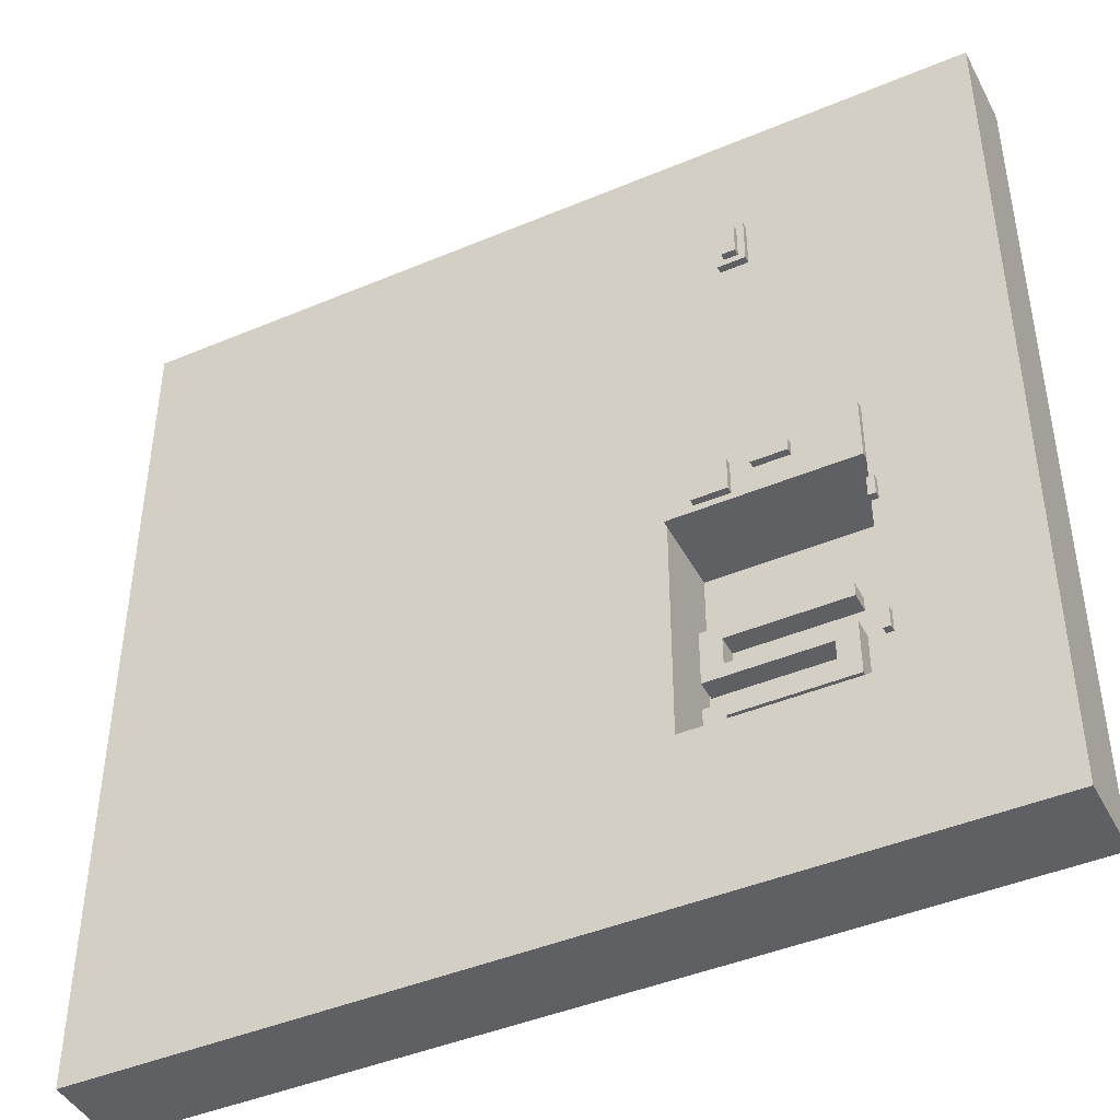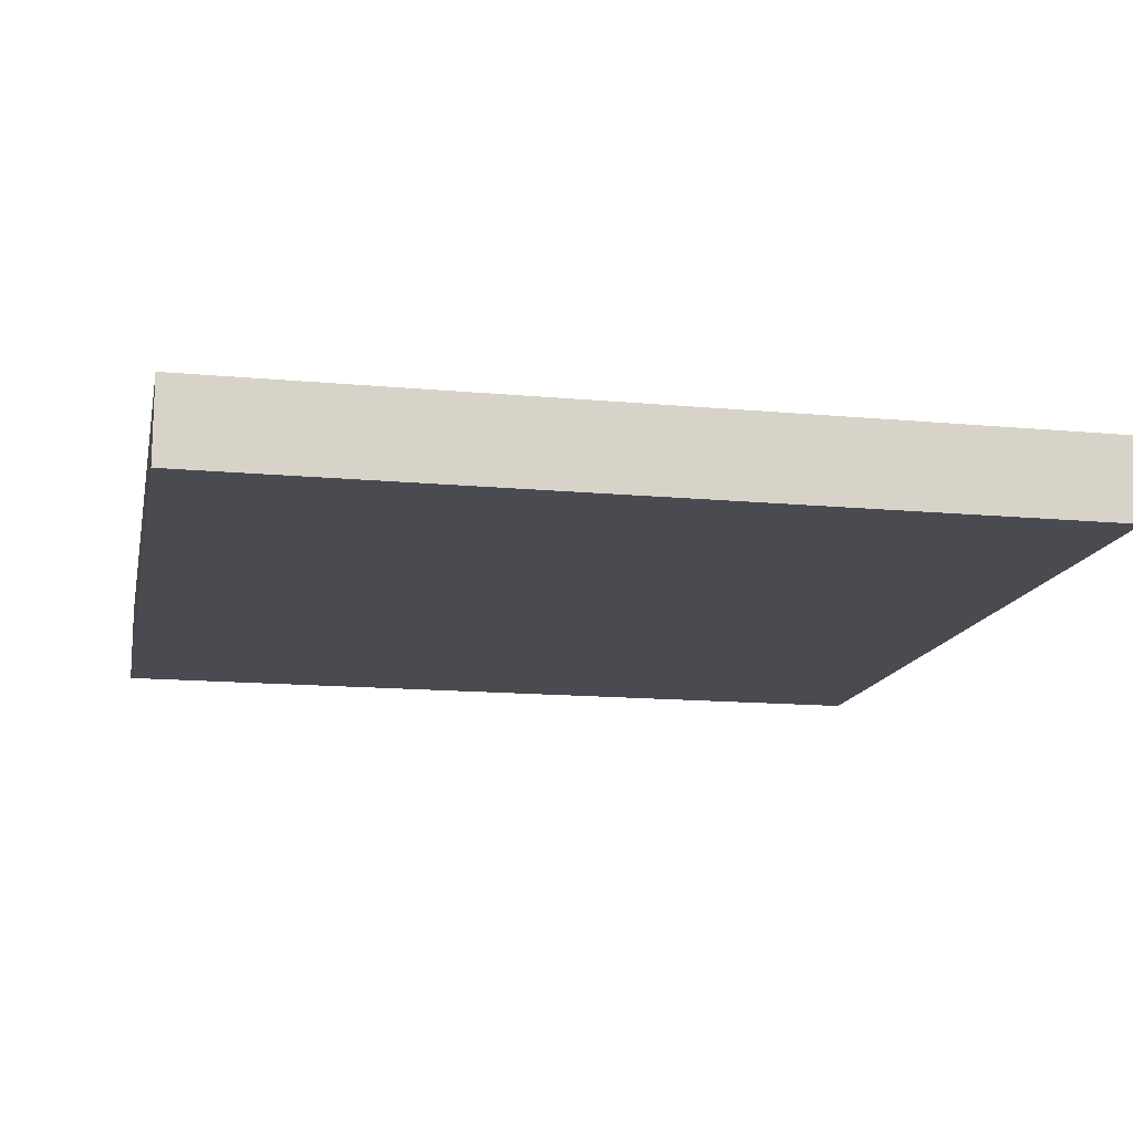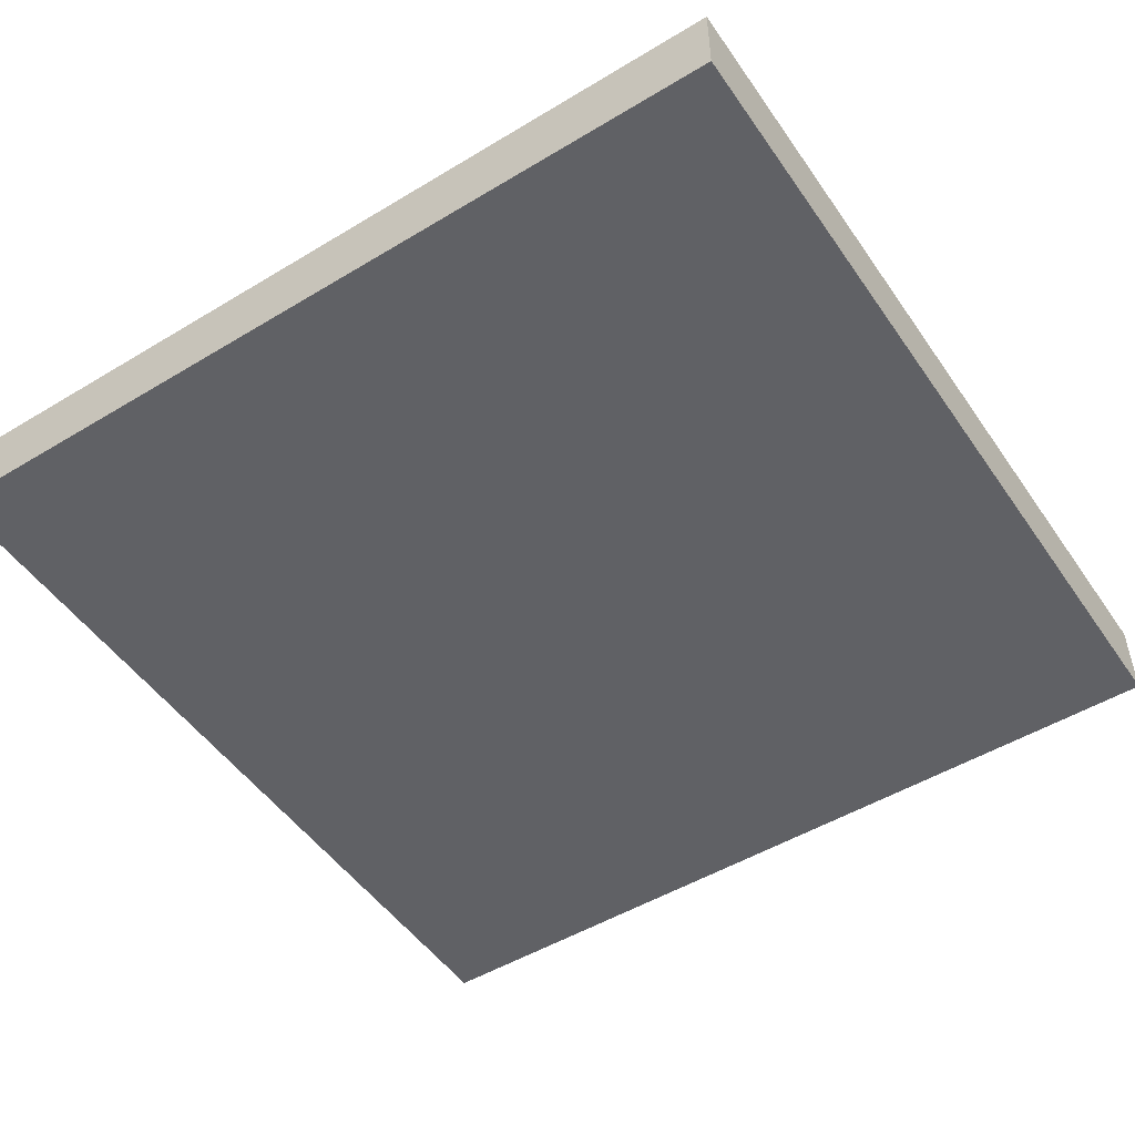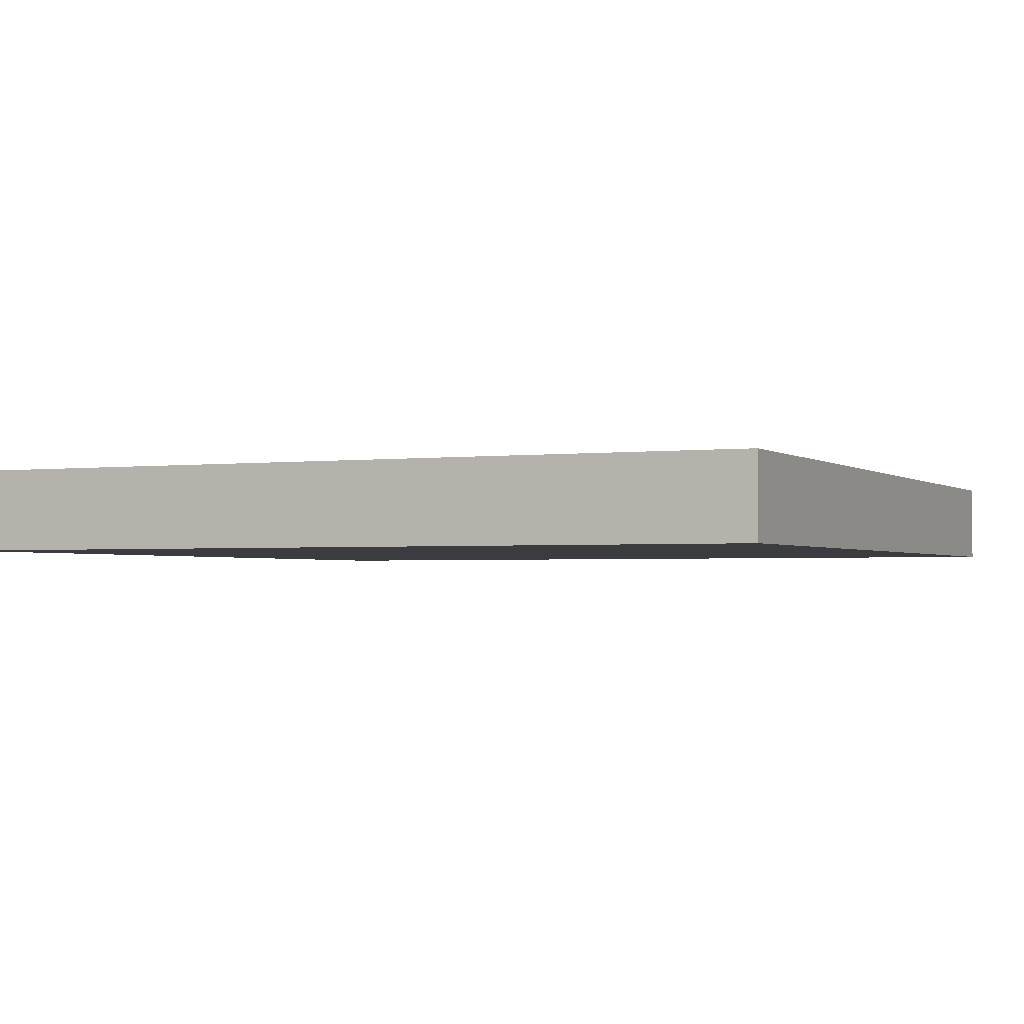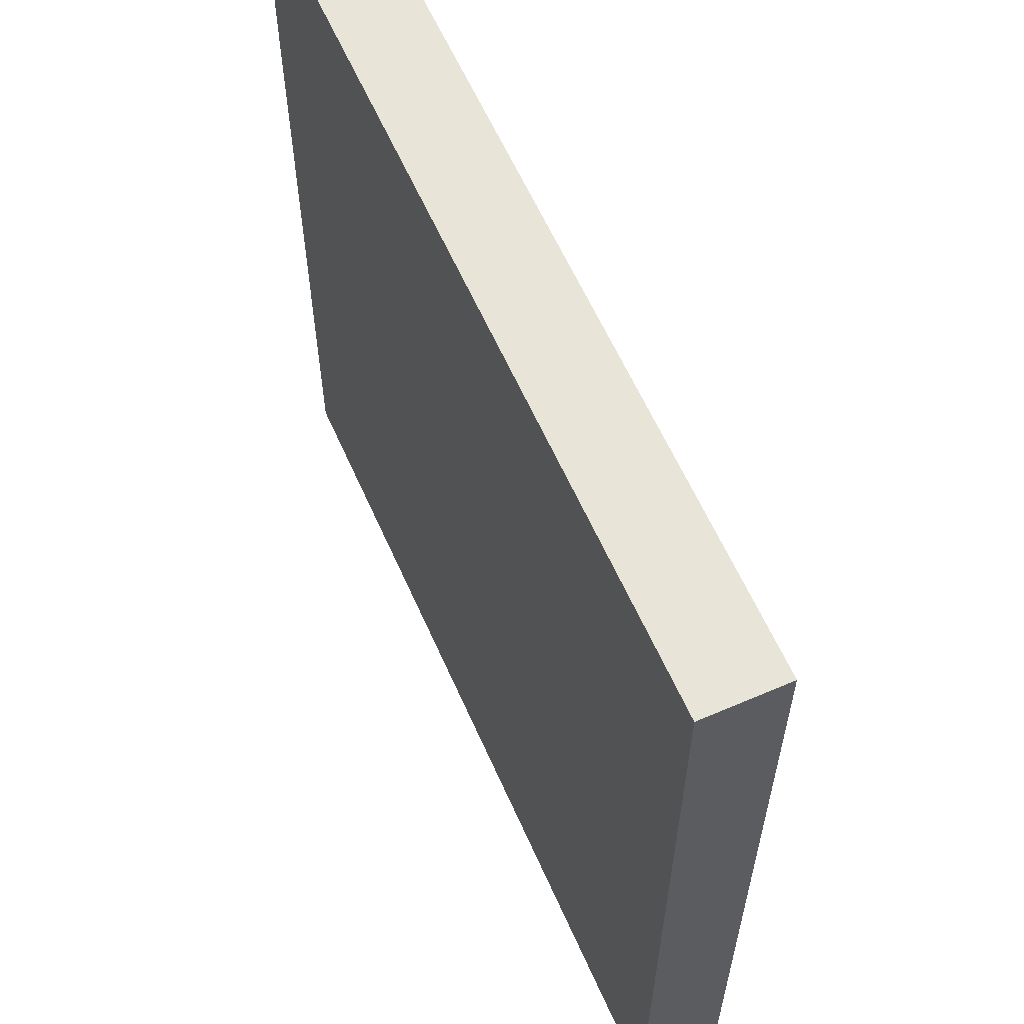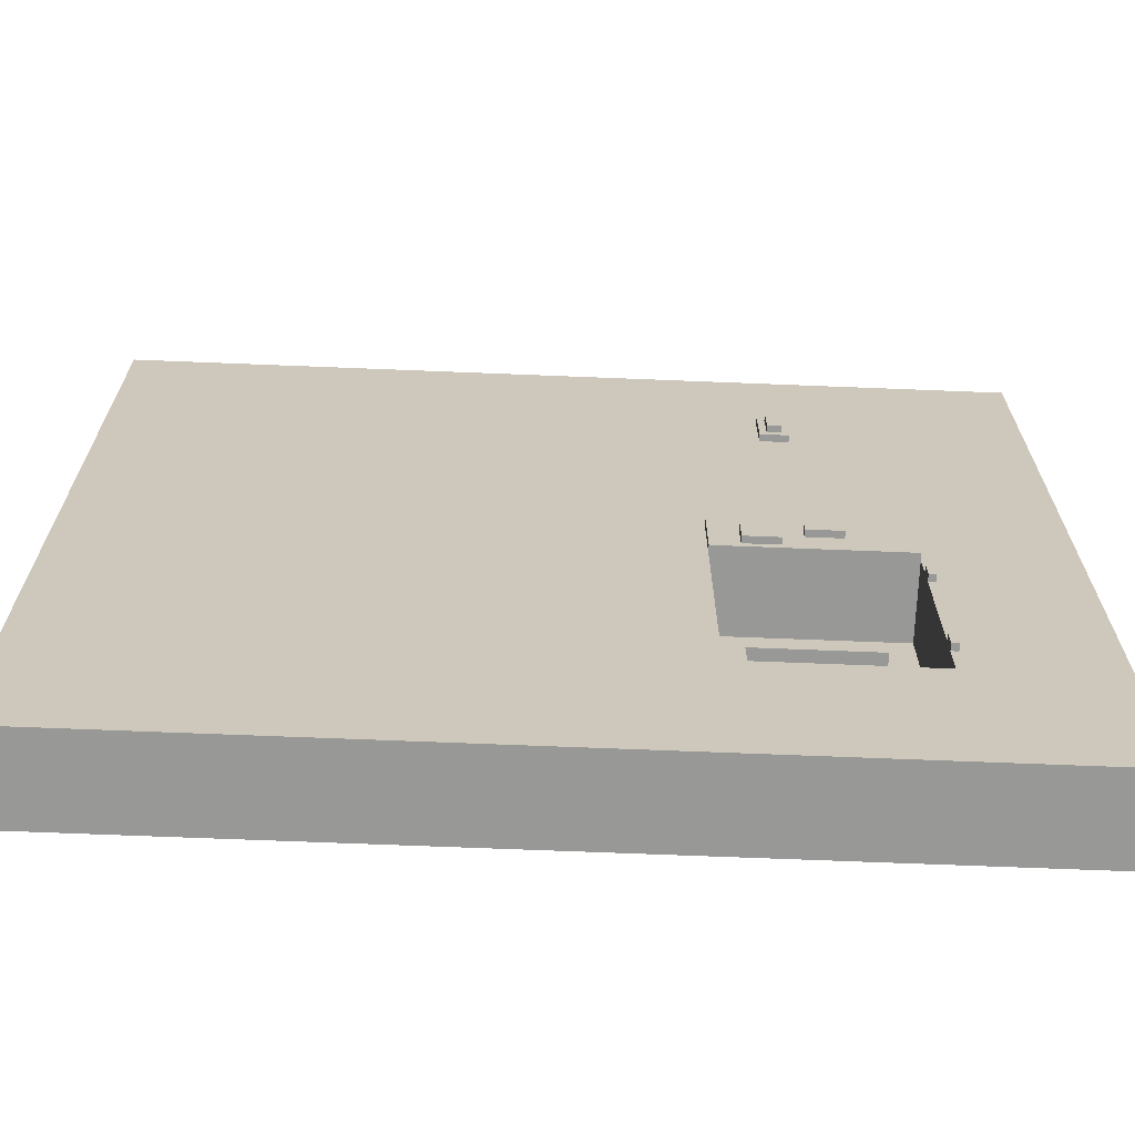
<metadata>
{"format":"obj","ext":"obj","renderer":"f3d","projection":"perspective","resolution":1024,"background":"white","views":[{"elev":-43.9,"azim":26.3,"up":"+Y"},{"elev":-14.4,"azim":-101.5,"up":"+Z"},{"elev":-50.2,"azim":33.5,"up":"+Z"},{"elev":-2.1,"azim":24.6,"up":"+Z"},{"elev":60.7,"azim":-113.8,"up":"+Y"},{"elev":-68.5,"azim":-2.3,"up":"+Y"}]}
</metadata>
<code>
g 소화전-0
v -63 0 -51
v -63 0 -63
v -63 10 -51
v -63 10 -63
v -63 126 -51
v -63 126 -63
v 17 57 -50
v 17 57 -51
v 17 66 -50
v 17 66 -51
v 18 24 -57
v 18 24 -60
v 18 32 -57
v 18 32 -60
v 18 36 -57
v 18 36 -60
v 18 44 -57
v 18 44 -60
v 21 58 -49
v 21 58 -50
v 21 63 -49
v 21 63 -50
v 26 100 -50
v 26 100 -51
v 26 107 -50
v 26 107 -51
v 27 101 -49
v 27 101 -50
v 27 106 -49
v 27 106 -50
v 29 61 -49
v 29 61 -50
v 29 63 -49
v 29 63 -50
v 35 32 -57
v 35 32 -60
v 35 36 -57
v 35 36 -60
v 40 24 -54
v 40 24 -57
v 40 24 -60
v 40 24 -62
v 40 26 -57
v 40 26 -60
v 40 30 -54
v 40 30 -62
v 43 24 -51
v 43 24 -54
v 43 29 -50
v 43 29 -51
v 43 30 -54
v 43 30 -62
v 43 32 -50
v 43 32 -51
v 43 50 -50
v 43 50 -51
v 43 53 -50
v 43 53 -51
v 43 57 -51
v 43 57 -62
v 17 24 -51
v 17 24 -62
v 17 57 -51
v 17 57 -62
v 21 26 -57
v 21 26 -60
v 21 30 -57
v 21 30 -60
v 21 38 -57
v 21 38 -60
v 21 42 -57
v 21 42 -60
v 26 58 -49
v 26 58 -50
v 26 63 -49
v 26 63 -50
v 29 101 -49
v 29 101 -50
v 29 106 -49
v 29 106 -50
v 30 100 -50
v 30 100 -51
v 30 107 -50
v 30 107 -51
v 34 61 -49
v 34 61 -50
v 34 63 -49
v 34 63 -50
v 38 30 -57
v 38 30 -60
v 38 38 -57
v 38 38 -60
v 38 42 -57
v 38 42 -60
v 38 44 -57
v 38 44 -60
v 43 57 -50
v 43 57 -51
v 43 66 -50
v 43 66 -51
v 44 29 -50
v 44 29 -51
v 44 32 -50
v 44 32 -51
v 44 50 -50
v 44 50 -51
v 44 53 -50
v 44 53 -51
v 63 0 -51
v 63 0 -63
v 63 10 -51
v 63 10 -63
v 63 126 -51
v 63 126 -63
v 21 58 -49
v 21 63 -49
v 23 61 -49
v 23 62 -49
v 24 61 -49
v 24 62 -49
v 26 58 -49
v 26 63 -49
v 27 101 -49
v 27 106 -49
v 29 61 -49
v 29 63 -49
v 29 101 -49
v 29 106 -49
v 34 61 -49
v 34 63 -49
v 17 57 -50
v 17 66 -50
v 21 58 -50
v 21 63 -50
v 26 58 -50
v 26 63 -50
v 26 100 -50
v 26 107 -50
v 27 101 -50
v 27 106 -50
v 29 61 -50
v 29 63 -50
v 29 101 -50
v 29 106 -50
v 30 100 -50
v 30 107 -50
v 34 61 -50
v 34 63 -50
v 43 29 -50
v 43 32 -50
v 43 50 -50
v 43 53 -50
v 43 57 -50
v 43 66 -50
v 44 29 -50
v 44 32 -50
v 44 50 -50
v 44 53 -50
v -63 0 -51
v -63 10 -51
v -63 126 -51
v 17 24 -51
v 17 57 -51
v 17 66 -51
v 26 100 -51
v 26 107 -51
v 30 100 -51
v 30 107 -51
v 43 24 -51
v 43 29 -51
v 43 32 -51
v 43 50 -51
v 43 53 -51
v 43 57 -51
v 43 66 -51
v 44 29 -51
v 44 32 -51
v 44 50 -51
v 44 53 -51
v 63 0 -51
v 63 10 -51
v 63 126 -51
v 40 24 -54
v 40 30 -54
v 43 24 -54
v 43 30 -54
v 18 24 -57
v 18 32 -57
v 18 36 -57
v 18 44 -57
v 21 26 -57
v 21 30 -57
v 21 38 -57
v 21 42 -57
v 35 32 -57
v 35 36 -57
v 35 42 -57
v 35 44 -57
v 38 30 -57
v 38 38 -57
v 38 42 -57
v 38 44 -57
v 40 24 -57
v 40 26 -57
v 17 24 -62
v 17 57 -62
v 40 24 -62
v 40 30 -62
v 43 30 -62
v 43 57 -62
v 18 24 -60
v 18 32 -60
v 18 36 -60
v 18 44 -60
v 21 26 -60
v 21 30 -60
v 21 38 -60
v 21 42 -60
v 35 32 -60
v 35 36 -60
v 35 42 -60
v 35 44 -60
v 38 30 -60
v 38 38 -60
v 38 42 -60
v 38 44 -60
v 40 24 -60
v 40 26 -60
v -63 0 -63
v -63 10 -63
v -63 126 -63
v 63 0 -63
v 63 10 -63
v 63 126 -63
v -63 0 -51
v 63 0 -51
v -63 0 -63
v 63 0 -63
v 43 29 -50
v 44 29 -50
v 43 29 -51
v 44 29 -51
v 21 30 -57
v 38 30 -57
v 21 30 -60
v 38 30 -60
v 18 36 -57
v 35 36 -57
v 18 36 -60
v 35 36 -60
v 21 42 -57
v 35 42 -57
v 38 42 -57
v 21 42 -60
v 35 42 -60
v 38 42 -60
v 43 50 -50
v 44 50 -50
v 43 50 -51
v 44 50 -51
v 17 57 -50
v 43 57 -50
v 17 57 -51
v 43 57 -51
v 17 57 -62
v 43 57 -62
v 21 58 -49
v 26 58 -49
v 21 58 -50
v 26 58 -50
v 29 61 -49
v 34 61 -49
v 29 61 -50
v 34 61 -50
v 26 100 -50
v 30 100 -50
v 26 100 -51
v 30 100 -51
v 27 101 -49
v 29 101 -49
v 27 101 -50
v 29 101 -50
v 17 24 -51
v 43 24 -51
v 40 24 -54
v 43 24 -54
v 18 24 -57
v 40 24 -57
v 18 24 -60
v 40 24 -60
v 17 24 -62
v 40 24 -62
v 21 26 -57
v 40 26 -57
v 21 26 -60
v 40 26 -60
v 40 30 -54
v 43 30 -54
v 40 30 -62
v 43 30 -62
v 43 32 -50
v 44 32 -50
v 43 32 -51
v 44 32 -51
v 18 32 -57
v 35 32 -57
v 18 32 -60
v 35 32 -60
v 21 38 -57
v 38 38 -57
v 21 38 -60
v 38 38 -60
v 18 44 -57
v 35 44 -57
v 38 44 -57
v 18 44 -60
v 35 44 -60
v 38 44 -60
v 43 53 -50
v 44 53 -50
v 43 53 -51
v 44 53 -51
v 21 63 -49
v 26 63 -49
v 29 63 -49
v 34 63 -49
v 21 63 -50
v 26 63 -50
v 29 63 -50
v 34 63 -50
v 17 66 -50
v 43 66 -50
v 17 66 -51
v 43 66 -51
v 27 106 -49
v 29 106 -49
v 27 106 -50
v 29 106 -50
v 26 107 -50
v 30 107 -50
v 26 107 -51
v 30 107 -51
v -63 126 -51
v 63 126 -51
v -63 126 -63
v 63 126 -63
f 3 2 1
f 4 2 3
f 5 4 3
f 6 4 5
f 9 8 7
f 10 8 9
f 13 12 11
f 14 12 13
f 17 16 15
f 18 16 17
f 21 20 19
f 22 20 21
f 25 24 23
f 26 24 25
f 29 28 27
f 30 28 29
f 33 32 31
f 34 32 33
f 37 36 35
f 38 36 37
f 43 40 39
f 44 42 41
f 45 43 39
f 45 44 43
f 46 42 44
f 46 44 45
f 50 48 47
f 51 48 50
f 53 50 49
f 54 52 51
f 54 50 53
f 54 51 50
f 56 52 54
f 57 56 55
f 58 52 56
f 58 56 57
f 59 52 58
f 60 52 59
f 61 62 63
f 63 62 64
f 65 66 67
f 67 66 68
f 69 70 71
f 71 70 72
f 73 74 75
f 75 74 76
f 77 78 79
f 79 78 80
f 81 82 83
f 83 82 84
f 85 86 87
f 87 86 88
f 89 90 91
f 91 90 92
f 93 94 95
f 95 94 96
f 97 98 99
f 99 98 100
f 101 102 103
f 103 102 104
f 105 106 107
f 107 106 108
f 109 110 111
f 111 110 112
f 111 112 113
f 113 112 114
f 117 116 115
f 118 116 117
f 119 117 115
f 119 118 117
f 120 116 118
f 120 118 119
f 121 119 115
f 121 120 119
f 122 116 120
f 122 120 121
f 127 124 123
f 128 124 127
f 129 126 125
f 130 126 129
f 133 132 131
f 134 132 133
f 135 133 131
f 136 132 134
f 139 138 137
f 140 138 139
f 141 136 135
f 142 132 136
f 142 136 141
f 143 139 137
f 144 138 140
f 145 143 137
f 145 144 143
f 146 138 144
f 146 144 145
f 147 141 135
f 148 132 142
f 153 135 131
f 153 147 135
f 153 148 147
f 154 132 148
f 154 148 153
f 155 150 149
f 156 150 155
f 157 152 151
f 158 152 157
f 162 161 160
f 163 161 162
f 164 161 163
f 165 161 164
f 166 161 165
f 167 165 164
f 168 161 166
f 169 162 160
f 175 168 167
f 175 167 164
f 176 170 169
f 177 172 171
f 178 172 177
f 179 174 173
f 179 175 174
f 180 160 159
f 181 179 178
f 181 160 180
f 181 178 177
f 181 176 169
f 181 169 160
f 181 177 176
f 182 175 179
f 182 179 181
f 182 161 168
f 182 168 175
f 185 184 183
f 186 184 185
f 191 188 187
f 192 188 191
f 193 190 189
f 194 190 193
f 195 188 192
f 196 193 189
f 197 190 194
f 198 190 197
f 199 196 195
f 199 195 192
f 200 193 196
f 200 196 199
f 201 198 197
f 202 198 201
f 203 191 187
f 204 191 203
f 207 206 205
f 208 206 207
f 209 206 208
f 210 206 209
f 211 212 215
f 215 212 216
f 213 214 217
f 217 214 218
f 216 212 219
f 213 217 220
f 218 214 221
f 221 214 222
f 219 220 223
f 216 219 223
f 220 217 224
f 223 220 224
f 221 222 225
f 225 222 226
f 211 215 227
f 227 215 228
f 229 230 232
f 230 231 233
f 232 230 233
f 233 231 234
f 237 236 235
f 238 236 237
f 241 240 239
f 242 240 241
f 245 244 243
f 246 244 245
f 249 248 247
f 250 248 249
f 254 252 251
f 255 253 252
f 255 252 254
f 256 253 255
f 259 258 257
f 260 258 259
f 263 262 261
f 264 262 263
f 265 264 263
f 266 264 265
f 269 268 267
f 270 268 269
f 273 272 271
f 274 272 273
f 277 276 275
f 278 276 277
f 281 280 279
f 282 280 281
f 283 284 285
f 285 284 286
f 283 285 287
f 287 285 288
f 283 287 289
f 283 289 291
f 289 290 291
f 291 290 292
f 293 294 295
f 295 294 296
f 297 298 299
f 299 298 300
f 301 302 303
f 303 302 304
f 305 306 307
f 307 306 308
f 309 310 311
f 311 310 312
f 313 314 316
f 314 315 317
f 316 314 317
f 317 315 318
f 319 320 321
f 321 320 322
f 323 324 327
f 327 324 328
f 325 326 329
f 329 326 330
f 331 332 333
f 333 332 334
f 335 336 337
f 337 336 338
f 339 340 341
f 341 340 342
f 343 344 345
f 345 344 346

</code>
